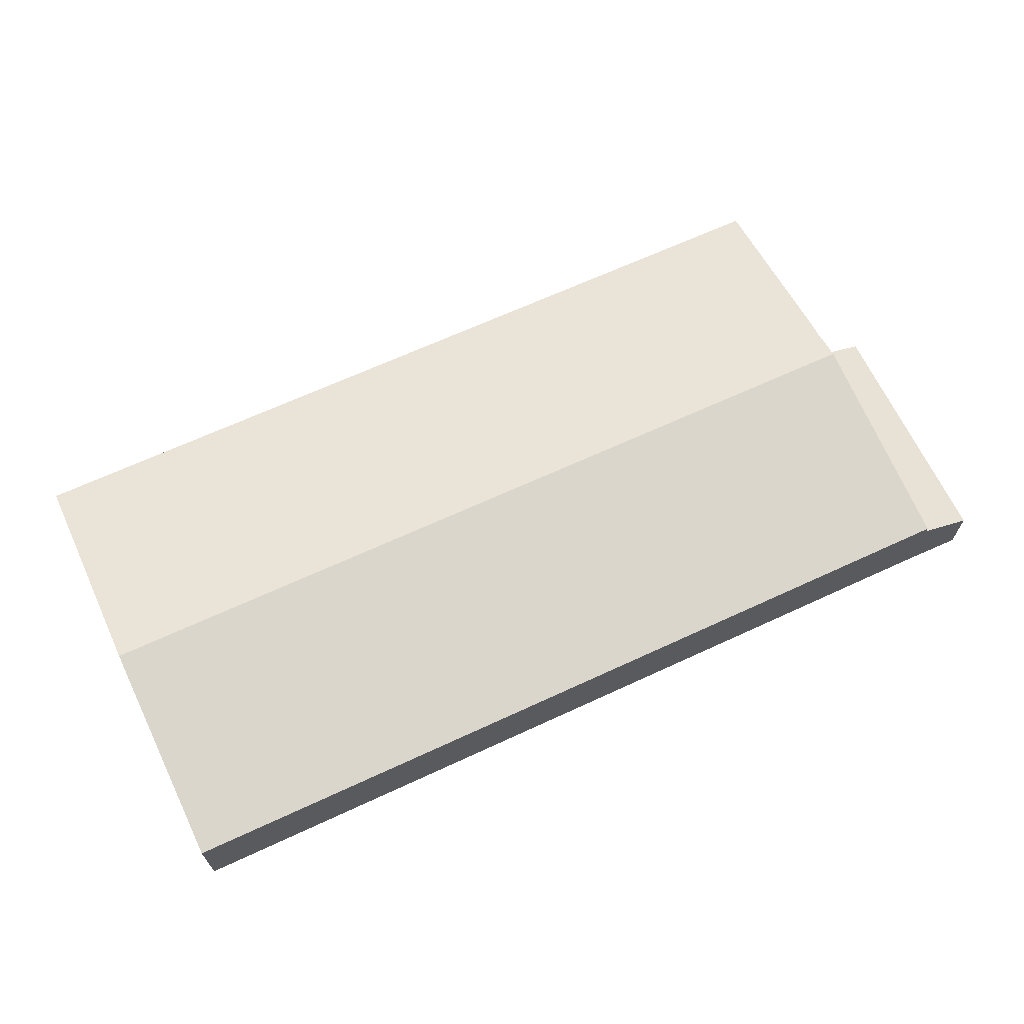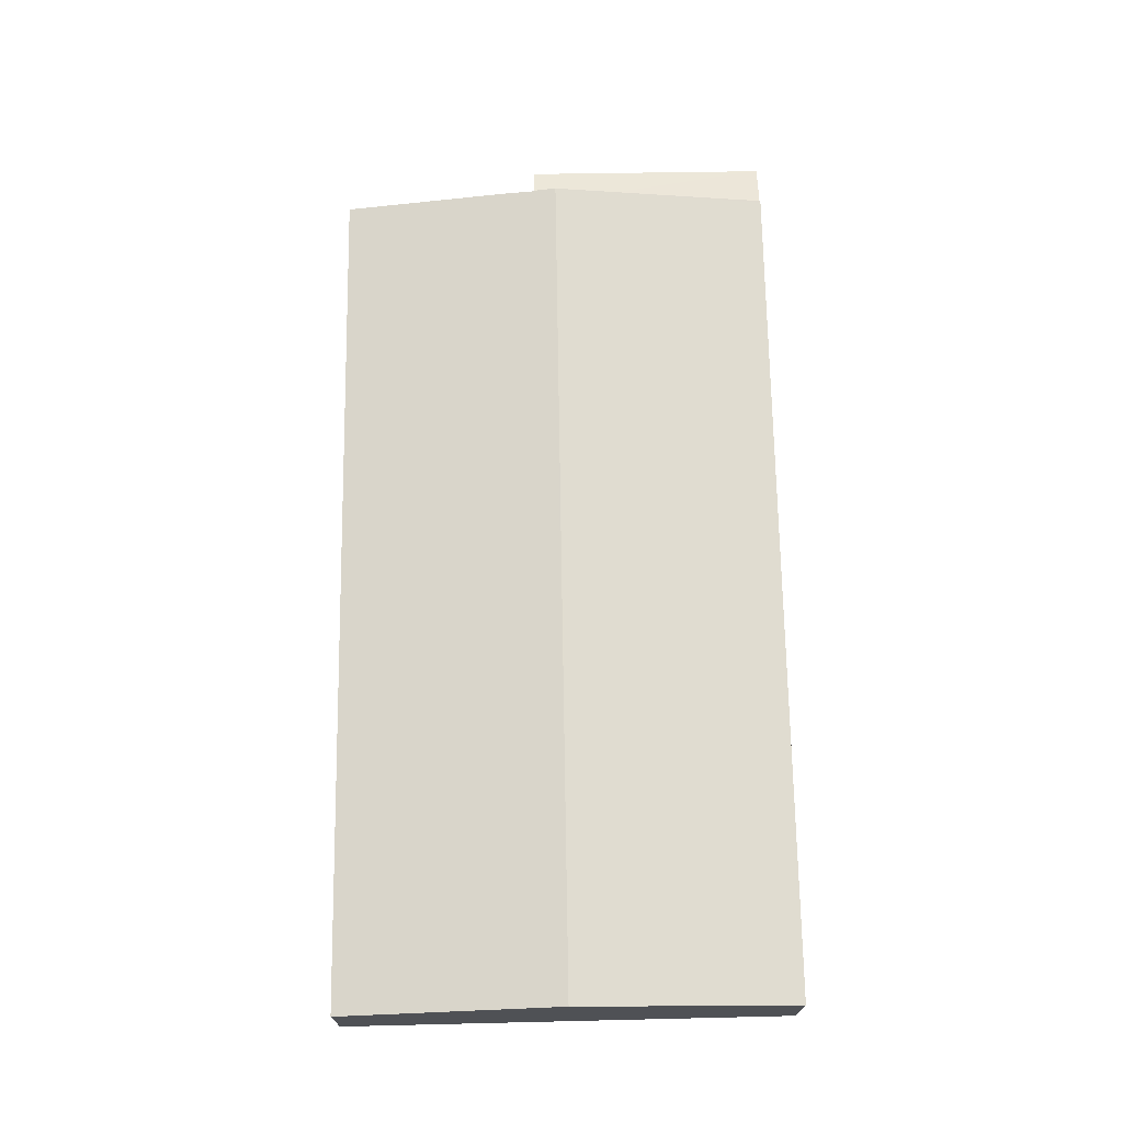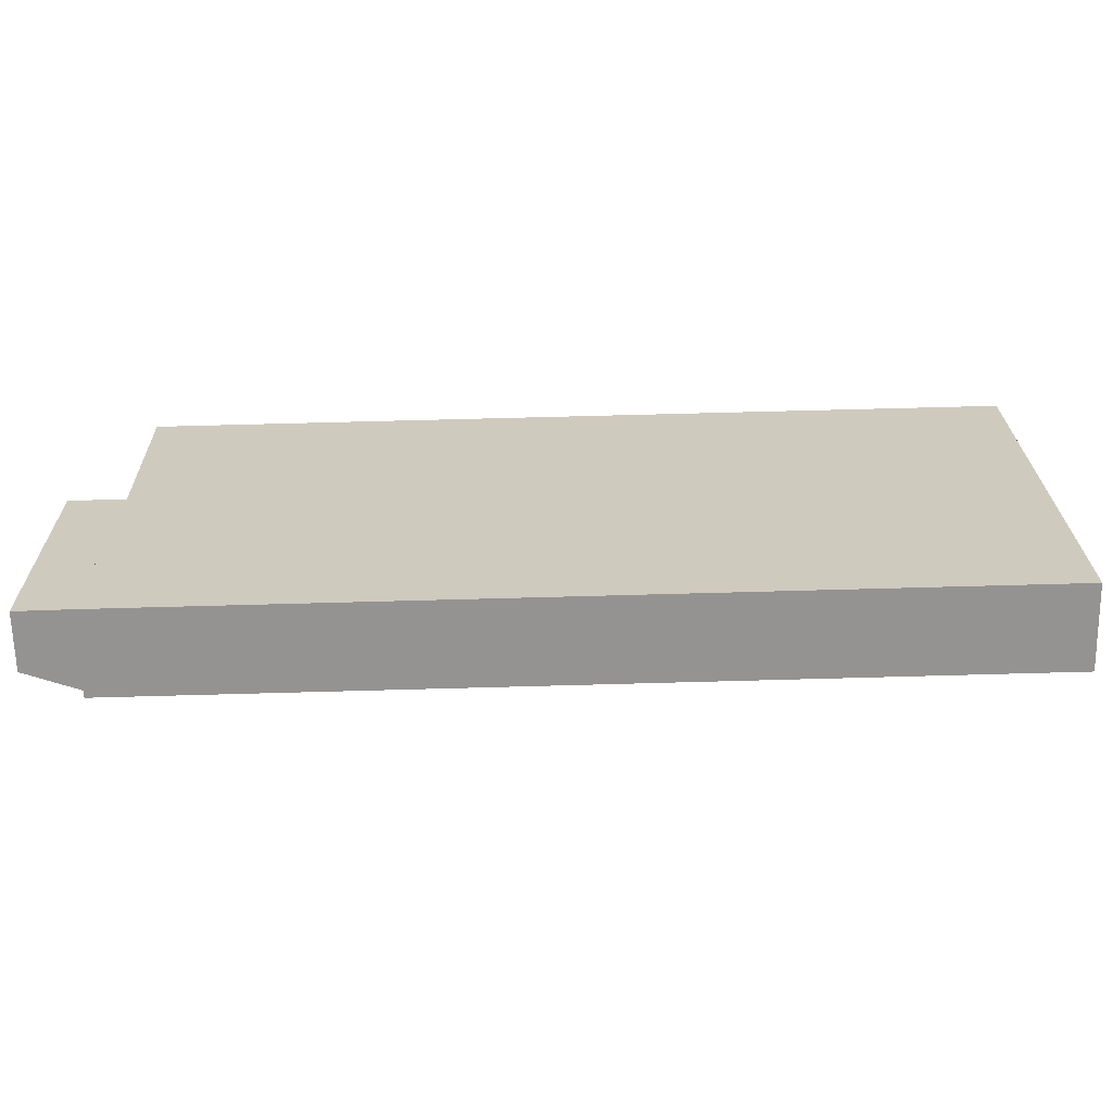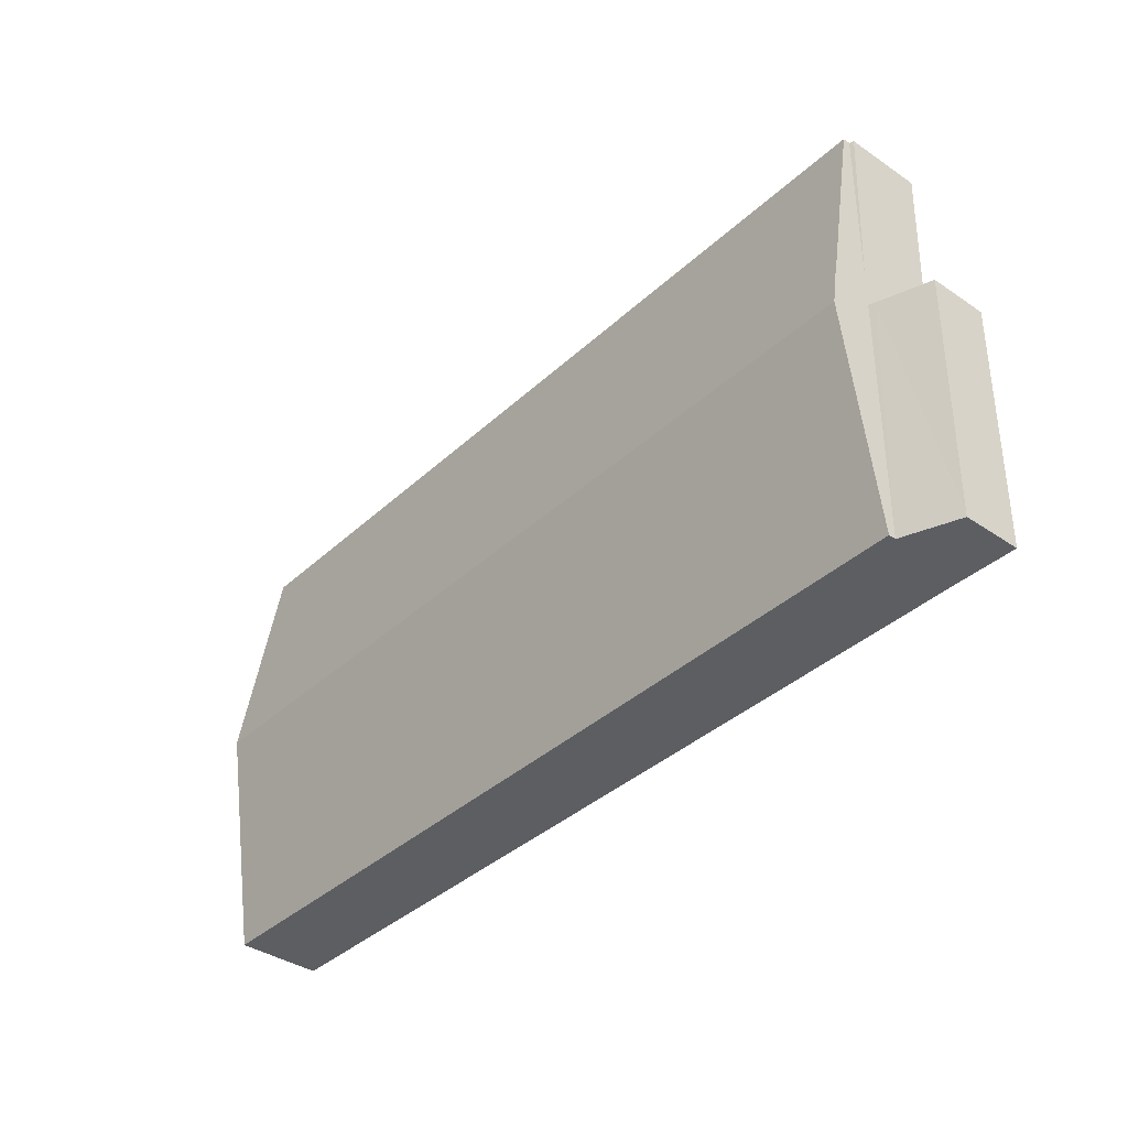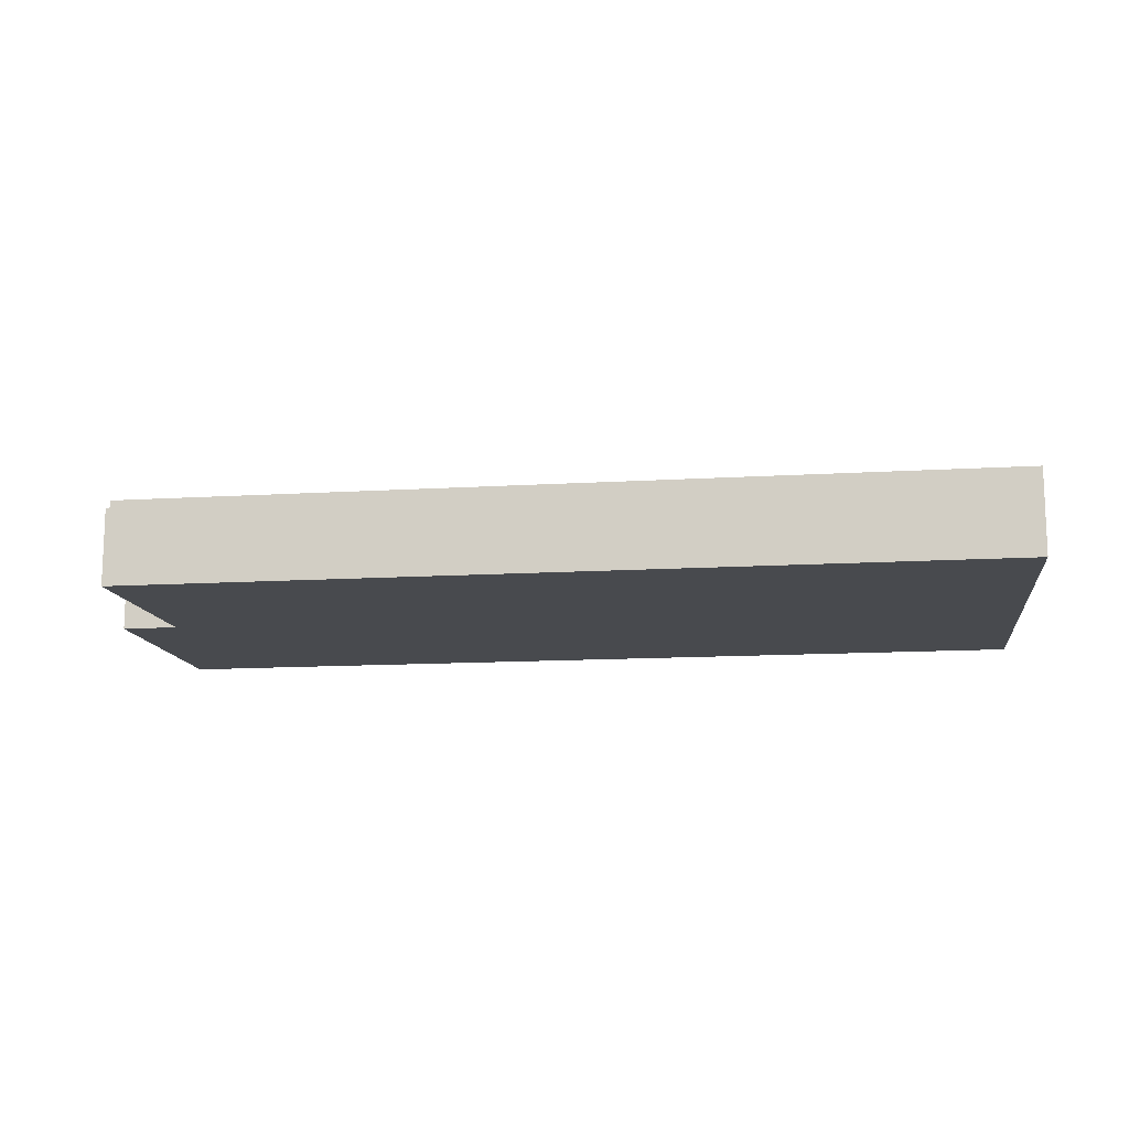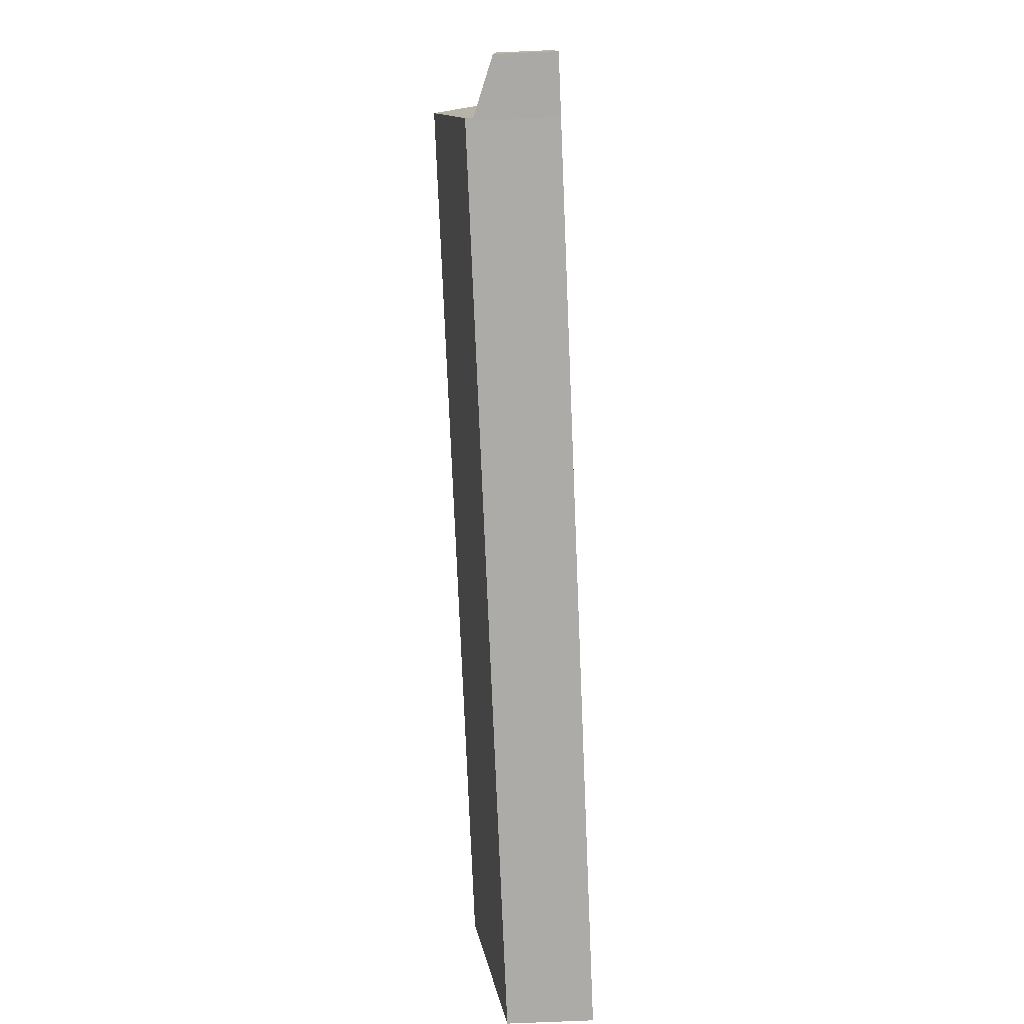
<metadata>
{"format":"obj","ext":"obj","renderer":"f3d","projection":"perspective","resolution":1024,"background":"white","views":[{"elev":66.0,"azim":154.1,"up":"+Y"},{"elev":70.3,"azim":88.2,"up":"+Y"},{"elev":-66.6,"azim":1.2,"up":"+Z"},{"elev":-38.7,"azim":-130.5,"up":"+Z"},{"elev":-13.0,"azim":7.1,"up":"+Y"},{"elev":-77.4,"azim":-87.6,"up":"+Z"}]}
</metadata>
<code>
v  4.194 6.313 0.06
v  0.343 4.829 -20.85
v  0 4.829 2.957e-16
v  0.348 4.83 -21.15
v  4.879 6.49 -21.02
v  4.711 6.49 0.067
v  4.727 6.49 -1.939
v  4.879 1.287e-15 -21.02
v  4.727 1.187e-16 -1.939
v  4.711 -4.103e-18 0.067
v  0.348 1.295e-15 -21.15
v  0 0 0
v  0.343 1.277e-15 -20.85
v  4.194 -3.674e-18 0.06
v  78.38 7.085 -19.83
v  4.727 10.11 -1.939
v  78.23 10.11 -0.752
v  25.52 7.089 -20.68
v  5.066 7.09 -21.01
v  4.879 7.09 -21.02
v  4.711 9.795 0.067
v  4.775 9.795 0.068
v  78.08 7.085 18.32
v  4.689 9.368 2.764
v  25.52 7.082 17.52
v  4.574 7.08 17.2
v  4.574 -1.053e-15 17.2
v  25.52 -1.073e-15 17.52
v  78.08 -1.122e-15 18.32
v  4.775 -4.164e-18 0.068
v  78.23 4.605e-17 -0.752
v  78.38 1.214e-15 -19.83
v  25.52 1.266e-15 -20.68
v  5.066 1.286e-15 -21.01
v  4.689 -1.692e-16 2.764
v  4.228 6.372 17.19
v  4.574 6.49 17.2
v  4.689 6.49 2.764
v  4.228 -1.053e-15 17.19
g defaultobject
f 1 2 3
f 2 1 4
f 4 1 5
f 5 1 6
f 5 6 7
f 7 8 5
f 8 7 6
f 8 6 9
f 9 6 10
f 8 4 5
f 4 8 11
f 11 2 4
f 2 11 3
f 3 11 12
f 12 11 13
f 12 1 3
f 1 12 6
f 6 12 10
f 10 12 14
f 9 11 8
f 11 9 13
f 13 9 12
f 12 9 10
f 12 10 14
f 15 16 17
f 16 15 18
f 16 18 19
f 16 19 20
f 21 17 16
f 17 21 22
f 17 22 23
f 23 22 24
f 23 24 25
f 25 24 26
f 27 25 26
f 25 27 28
f 25 28 23
f 23 28 29
f 10 22 21
f 22 10 30
f 29 17 23
f 17 29 31
f 17 31 15
f 15 31 32
f 32 18 15
f 18 32 33
f 18 33 19
f 19 33 34
f 19 34 20
f 20 34 8
f 8 16 20
f 16 8 9
f 16 9 21
f 21 9 10
f 35 26 24
f 26 35 27
f 30 24 22
f 24 30 35
f 34 9 8
f 9 34 33
f 9 33 10
f 10 33 30
f 30 33 35
f 35 33 27
f 27 33 28
f 28 33 32
f 28 32 29
f 29 32 31
f 36 37 38
f 35 36 38
f 36 35 39
f 36 27 37
f 27 36 39
f 27 38 37
f 38 27 35
f 27 39 35

</code>
